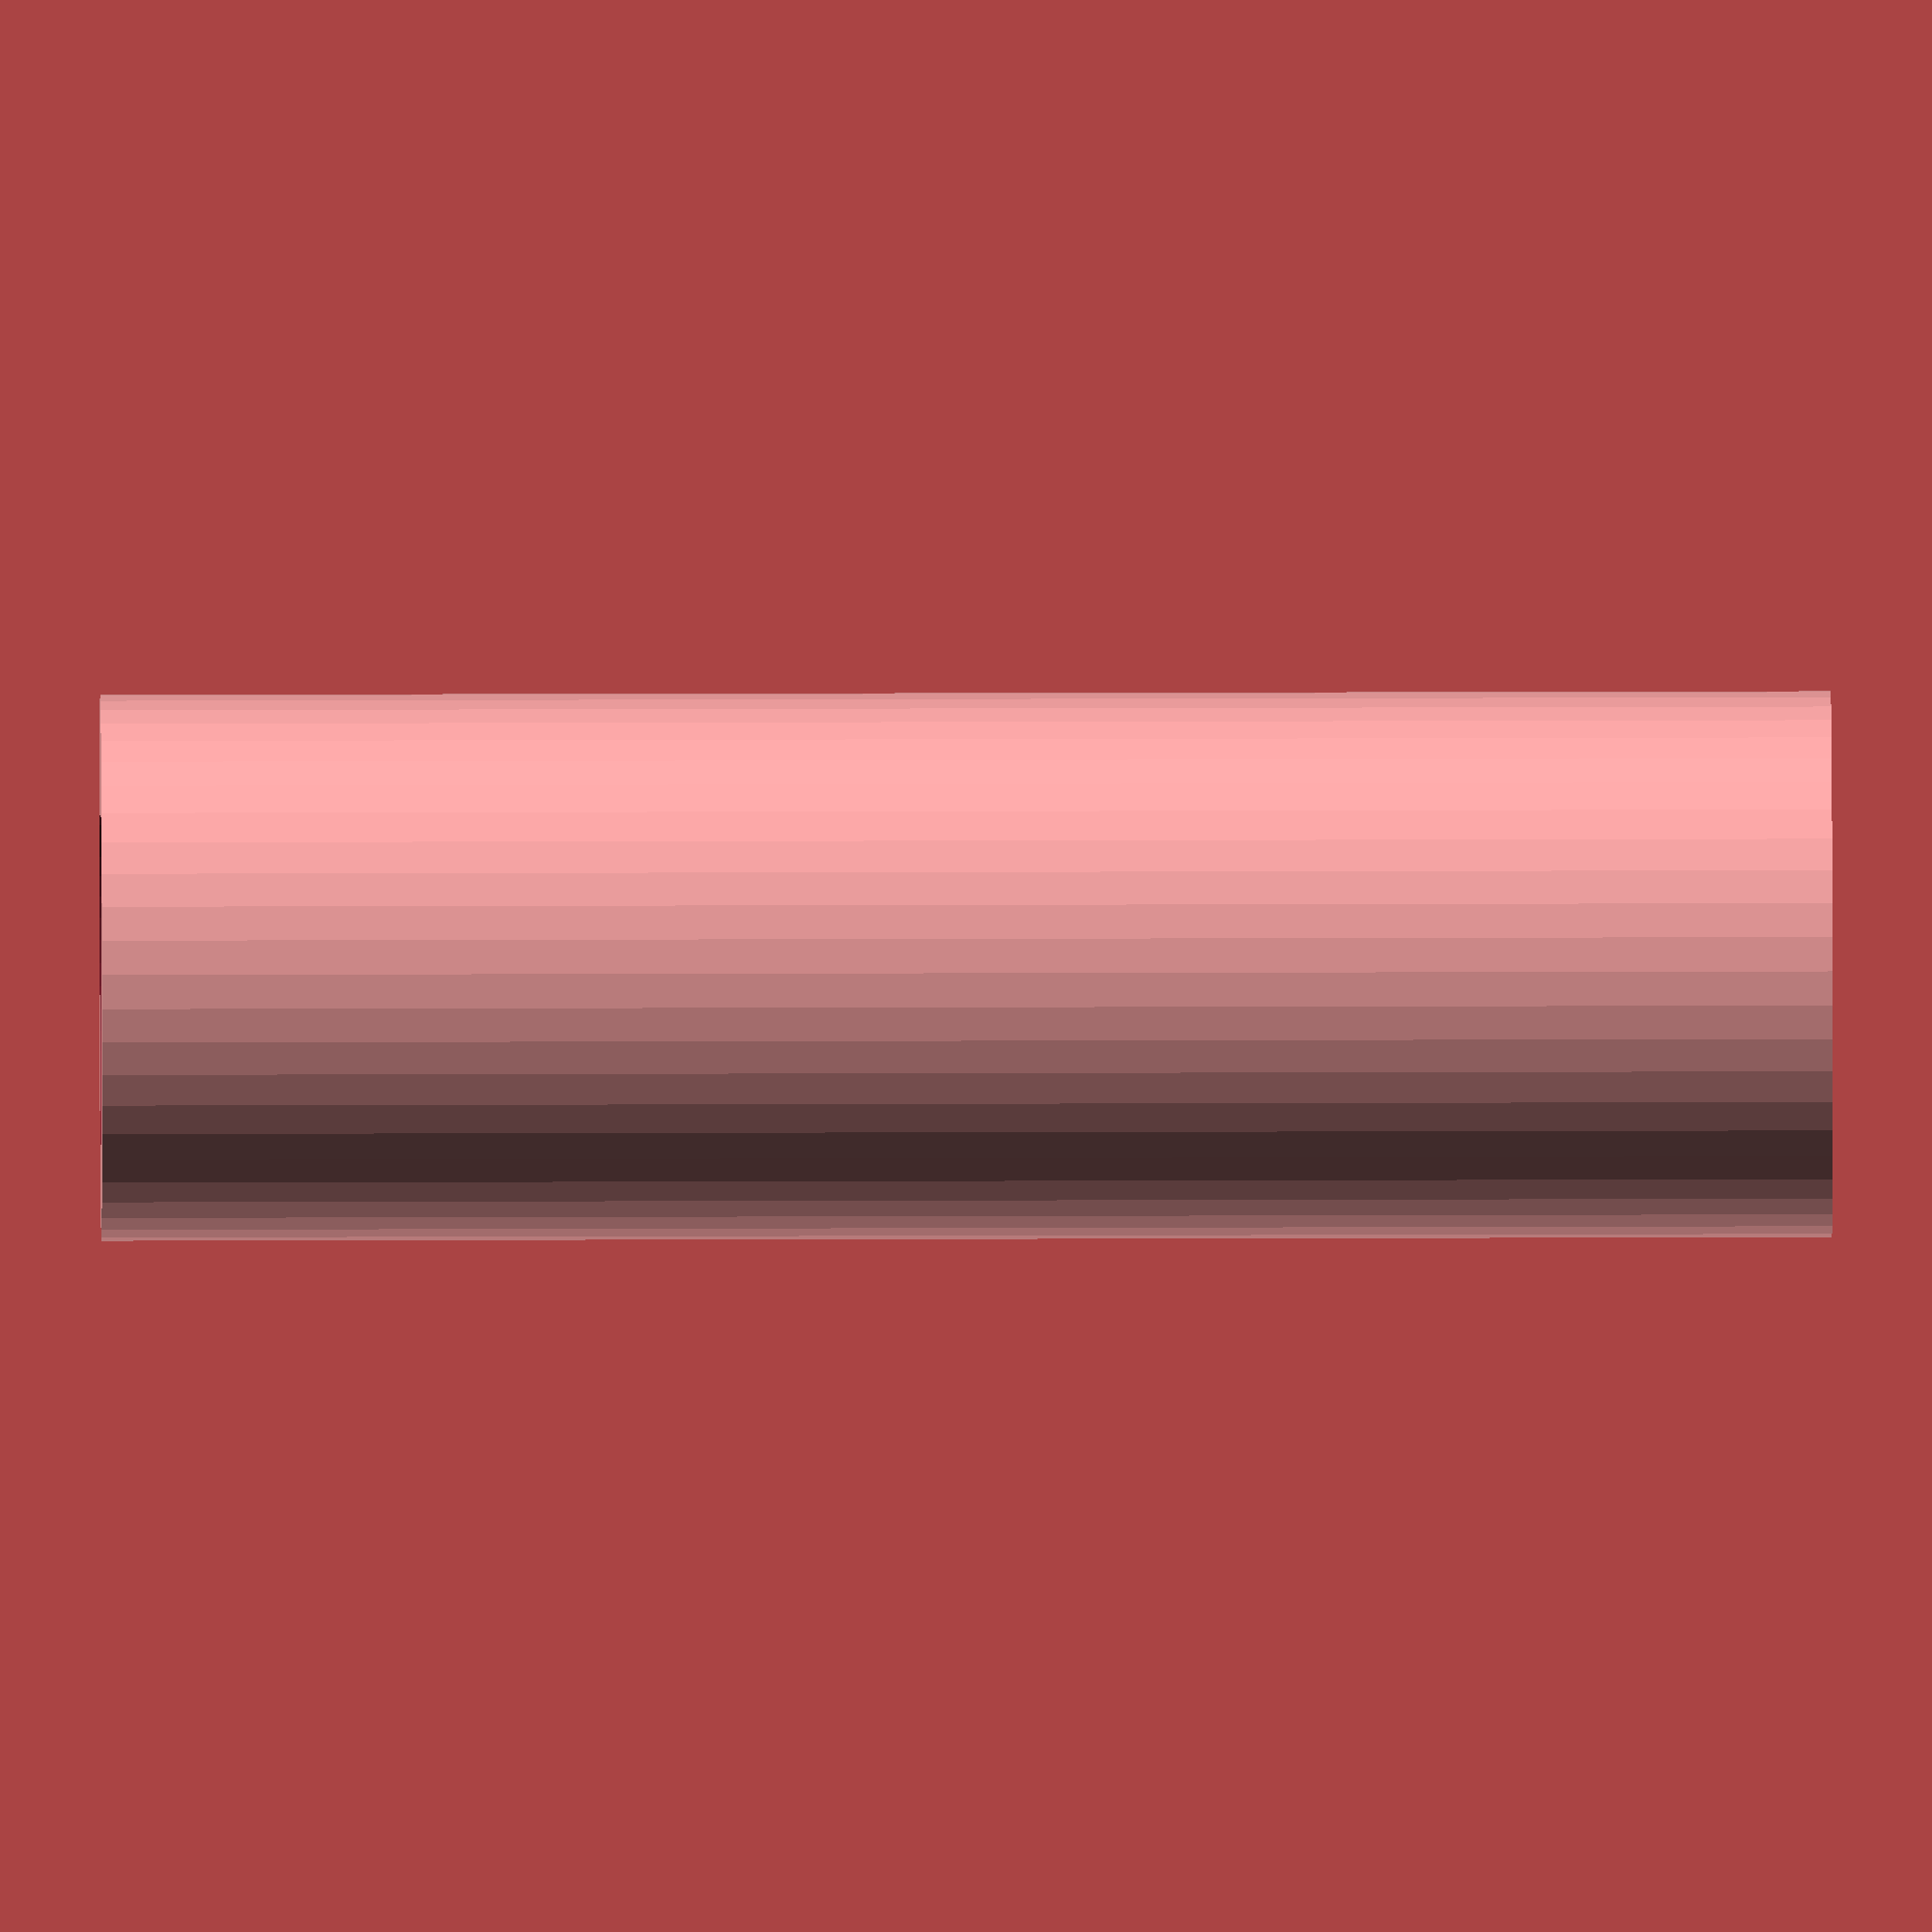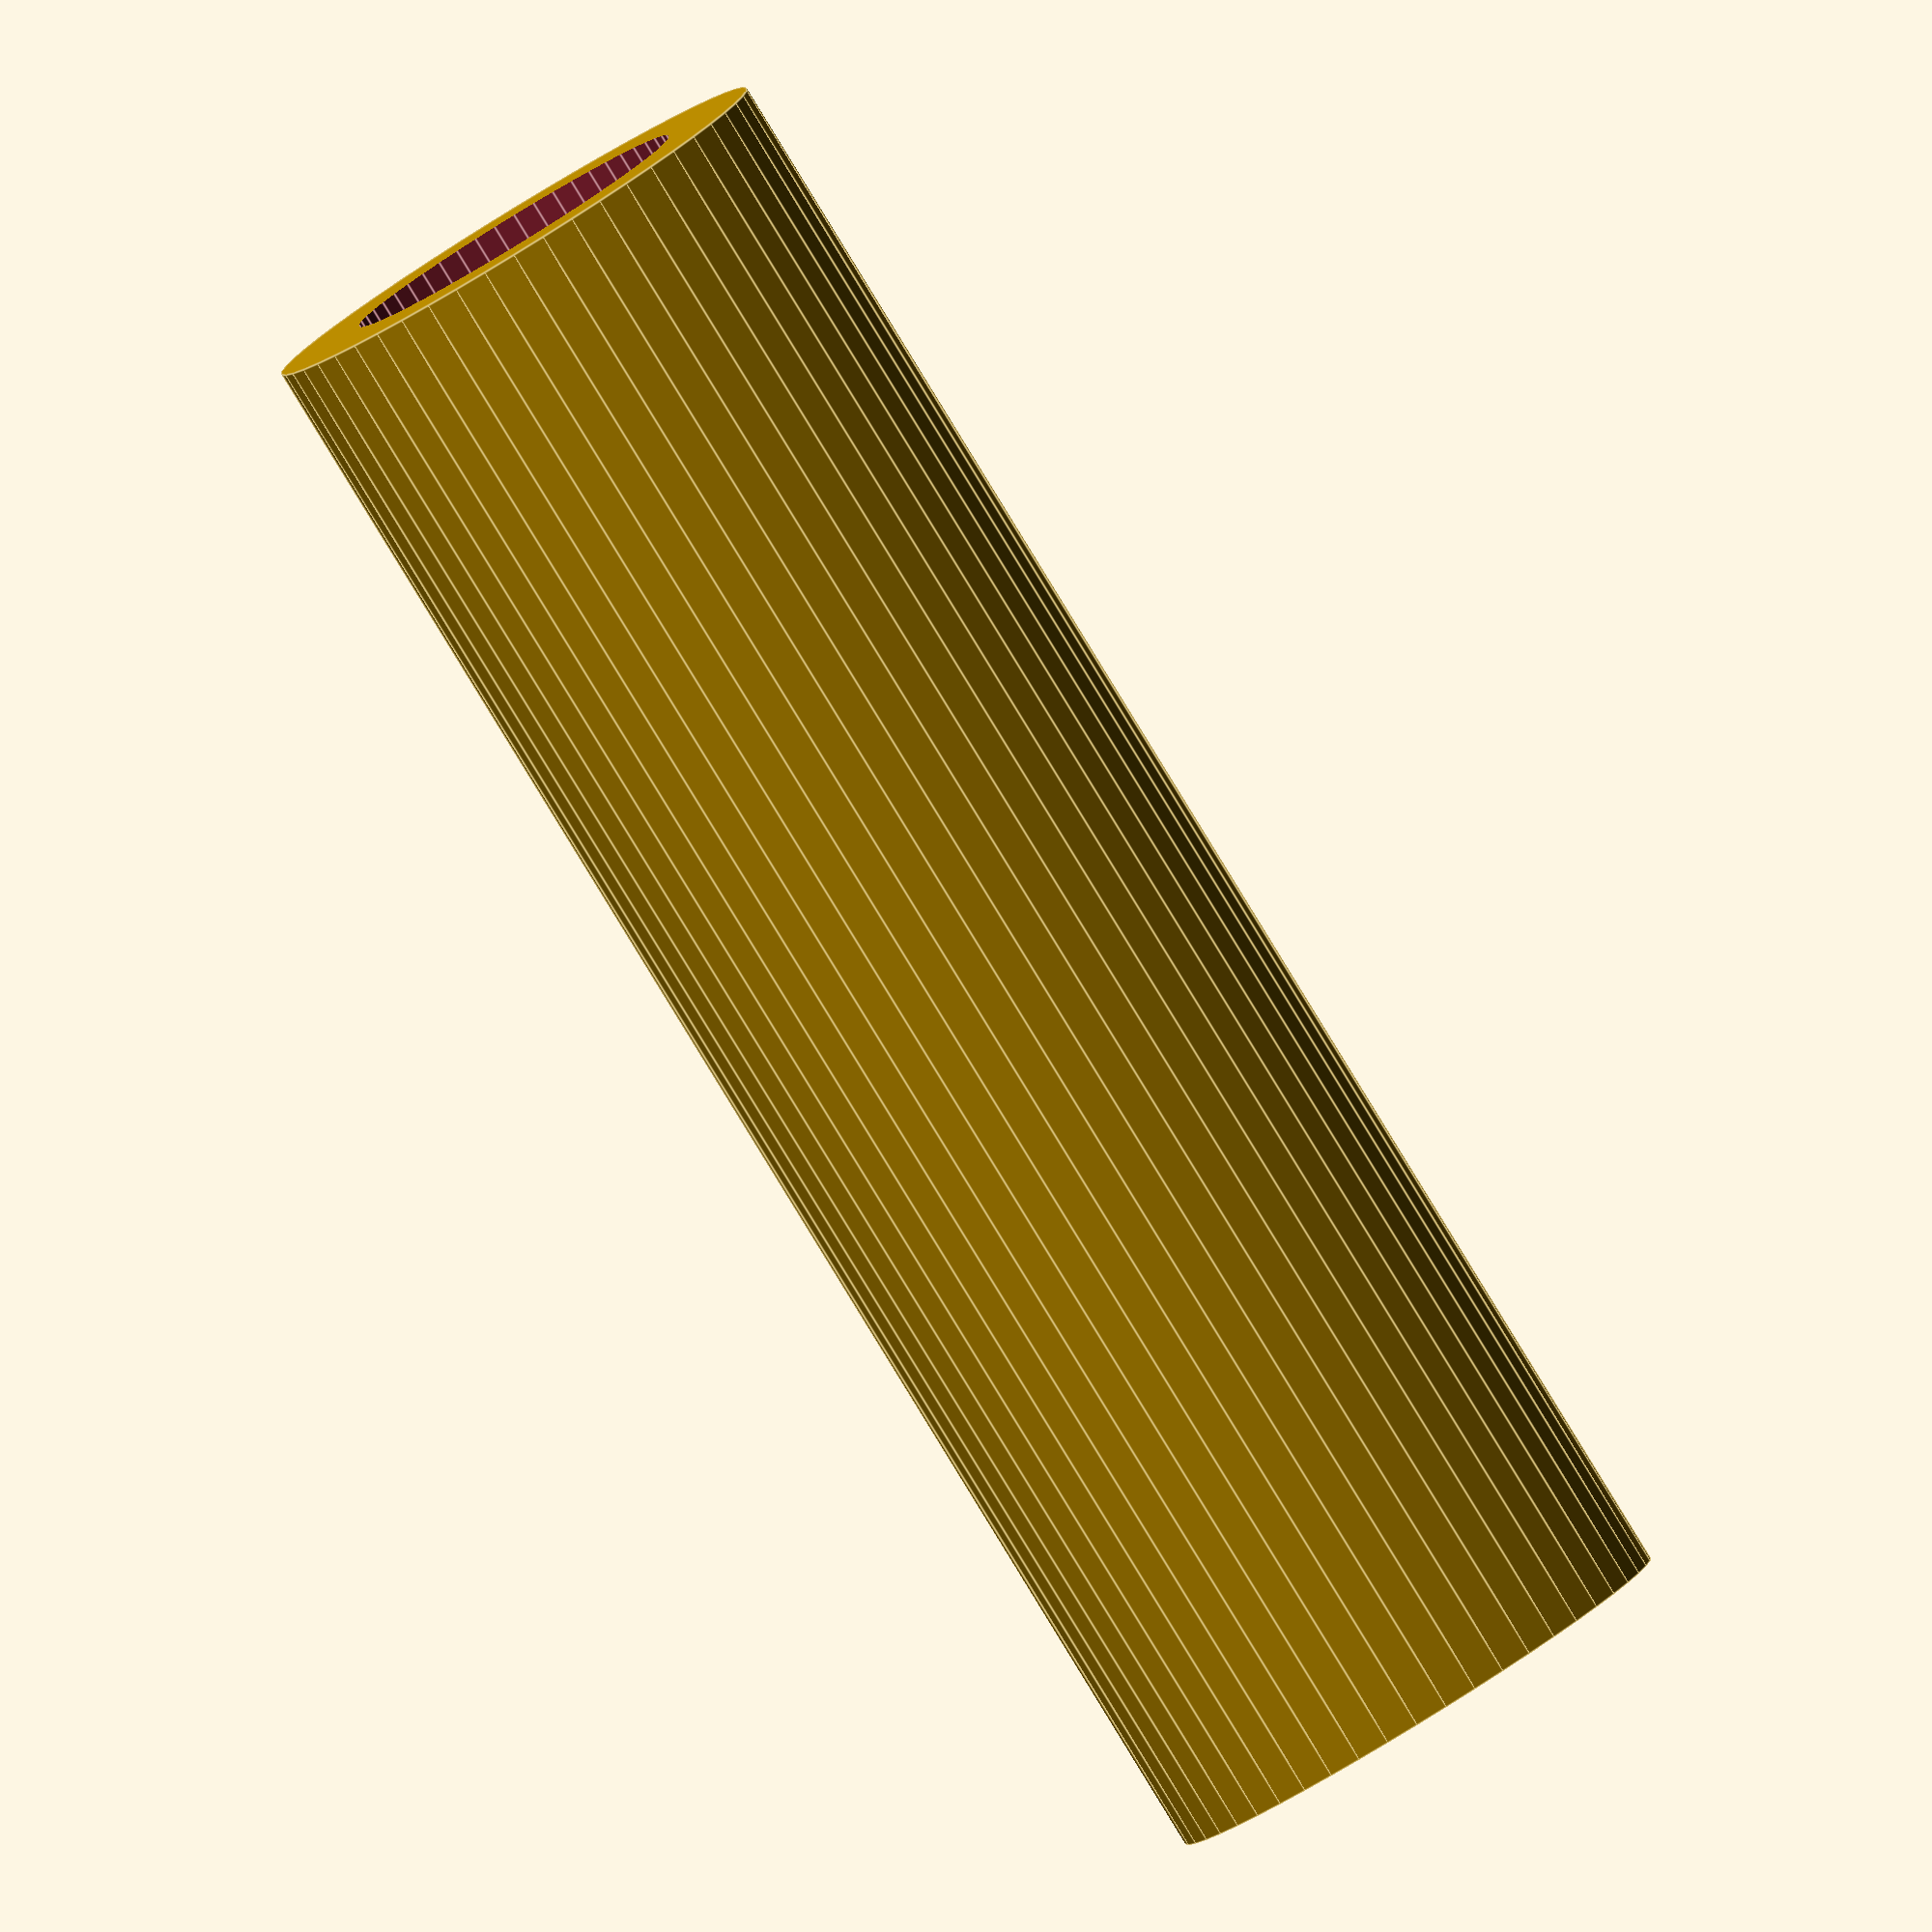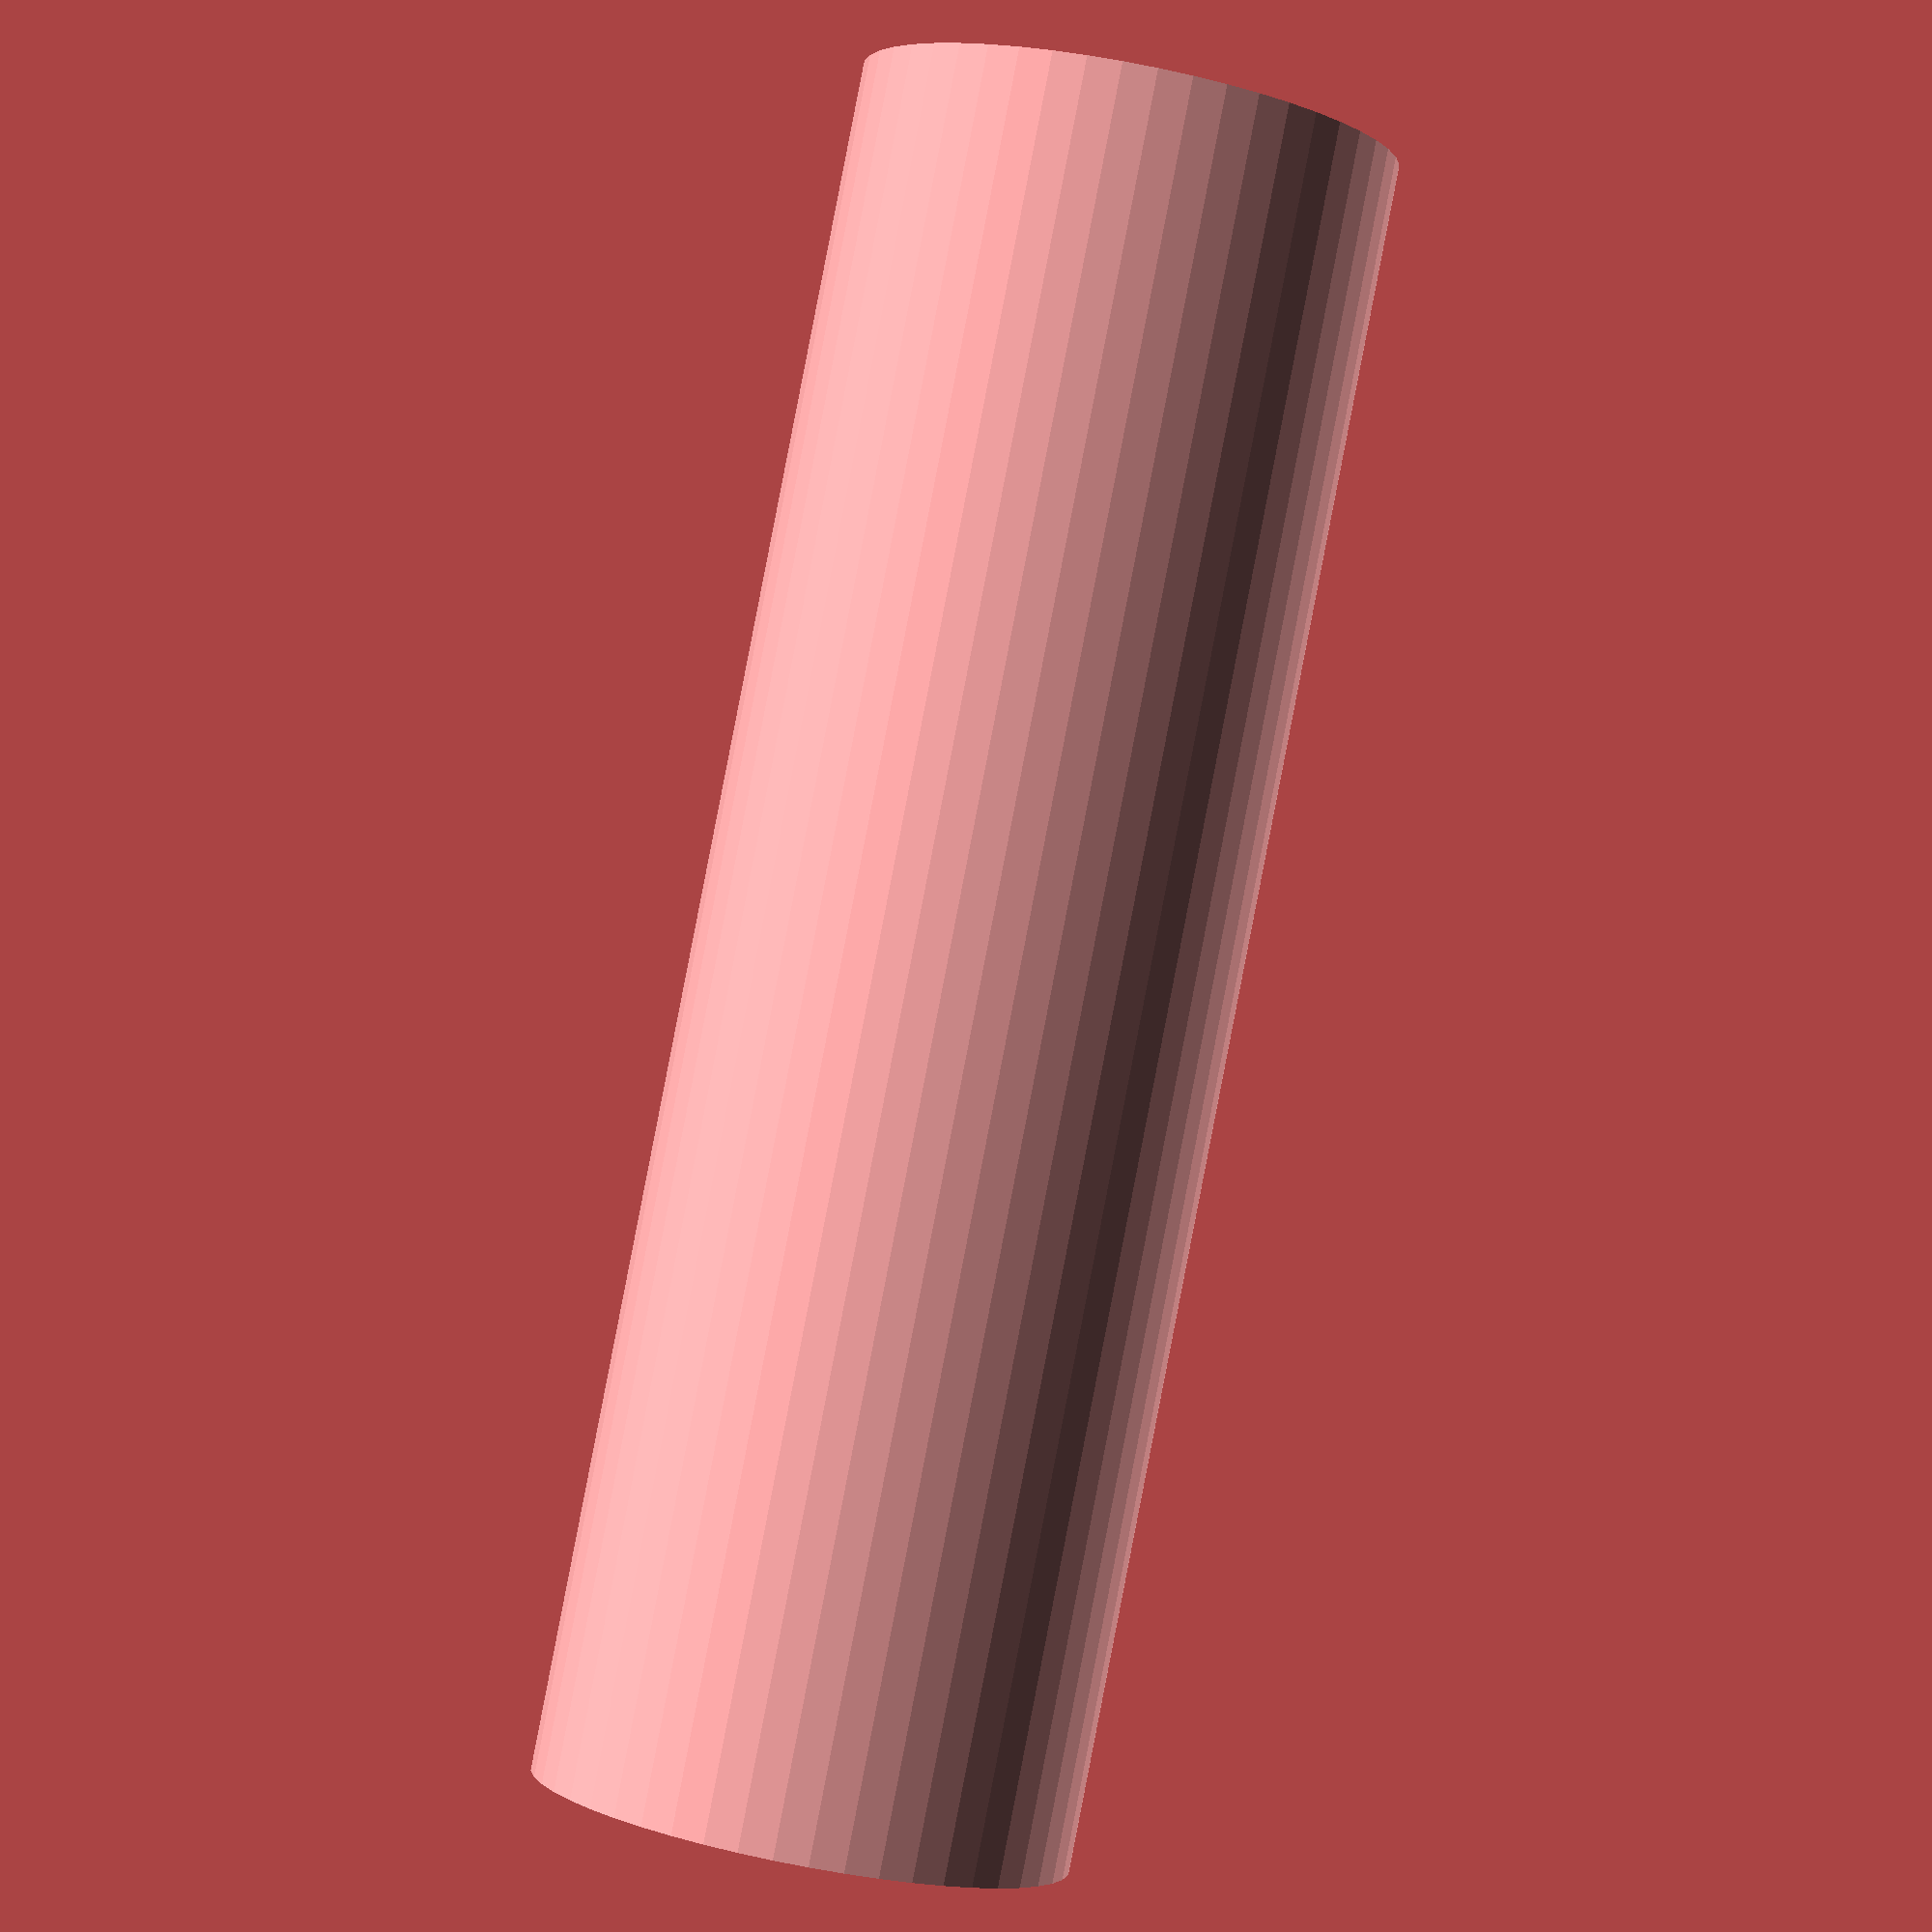
<openscad>
$fn = 50;


difference() {
	union() {
		translate(v = [0, 0, -47.5000000000]) {
			cylinder(h = 95, r = 15.0000000000);
		}
	}
	union() {
		translate(v = [0, 0, -100.0000000000]) {
			cylinder(h = 200, r = 10);
		}
	}
}
</openscad>
<views>
elev=155.9 azim=164.6 roll=90.3 proj=o view=solid
elev=265.0 azim=349.1 roll=328.5 proj=o view=edges
elev=270.8 azim=165.6 roll=11.0 proj=p view=solid
</views>
